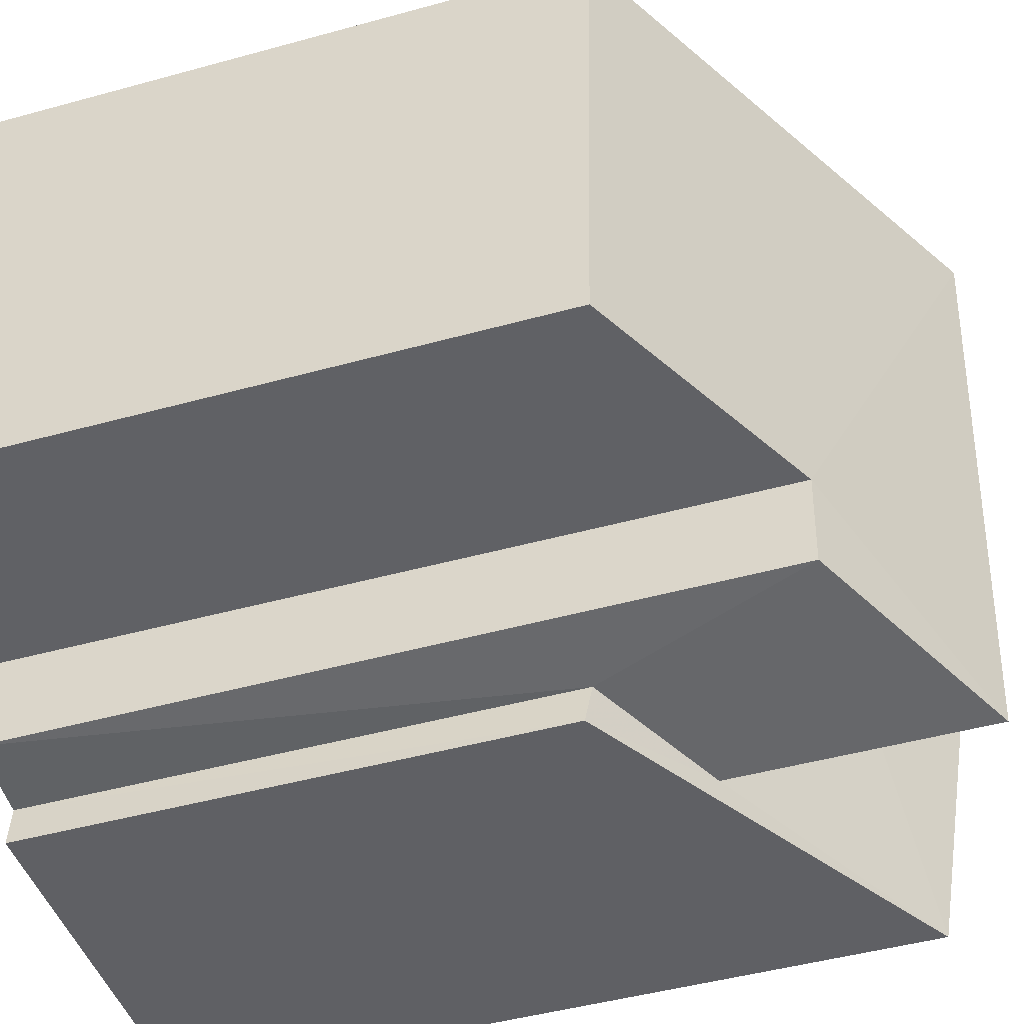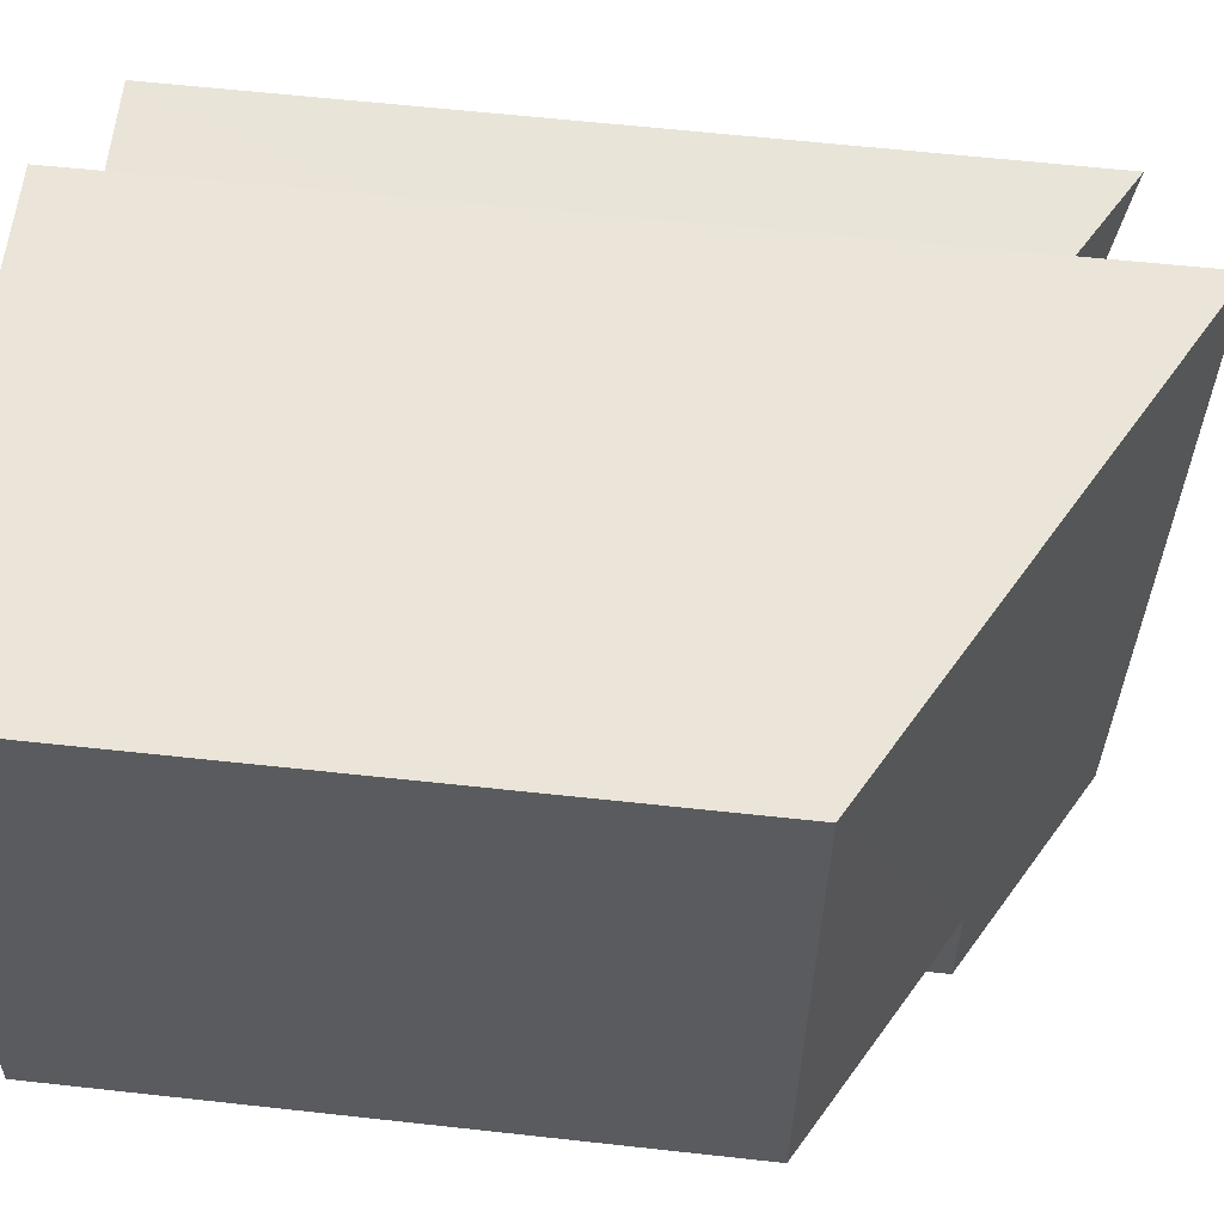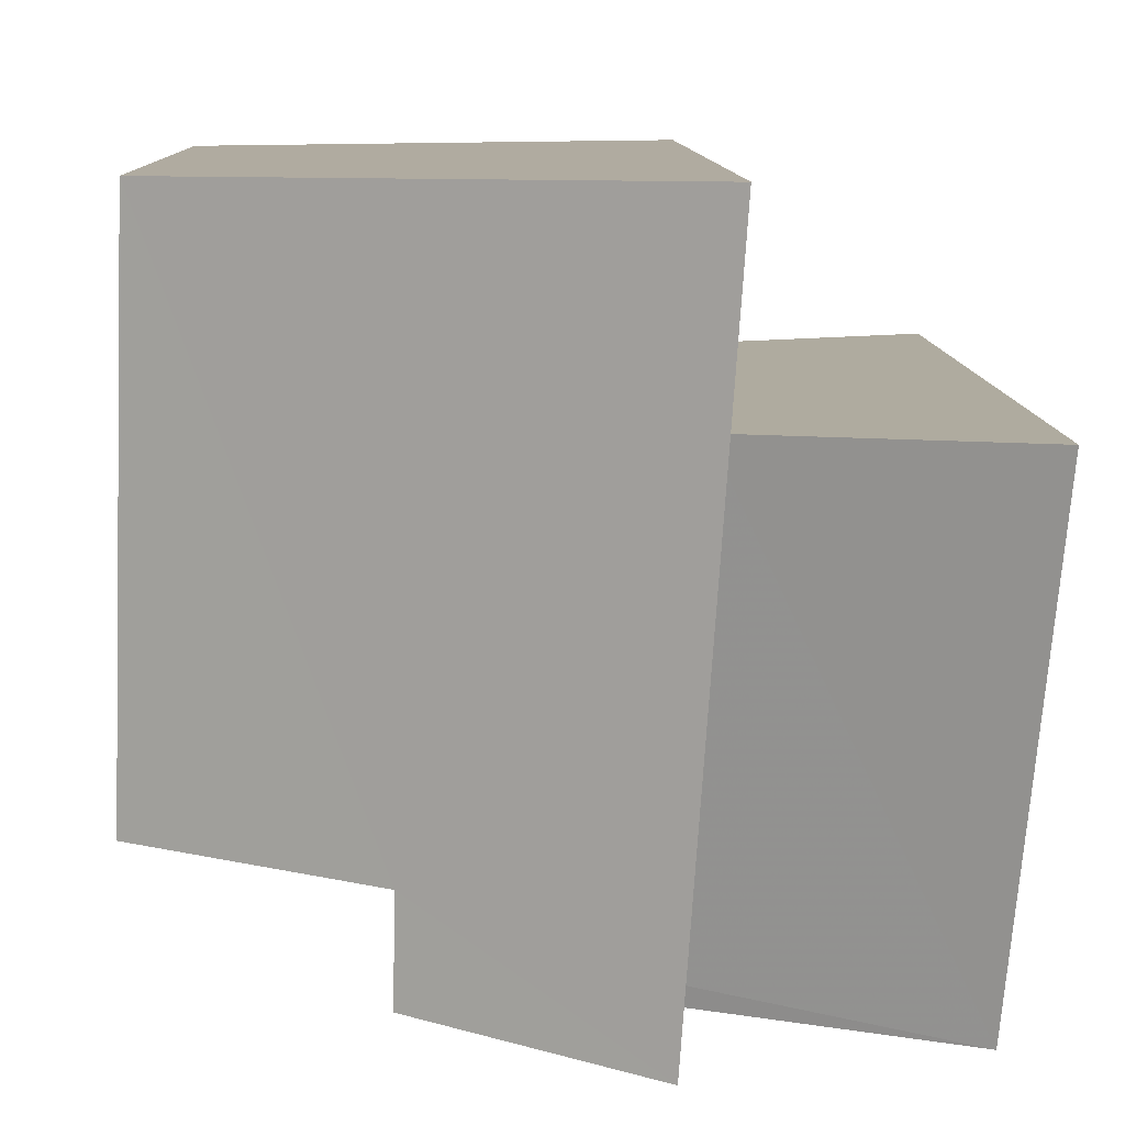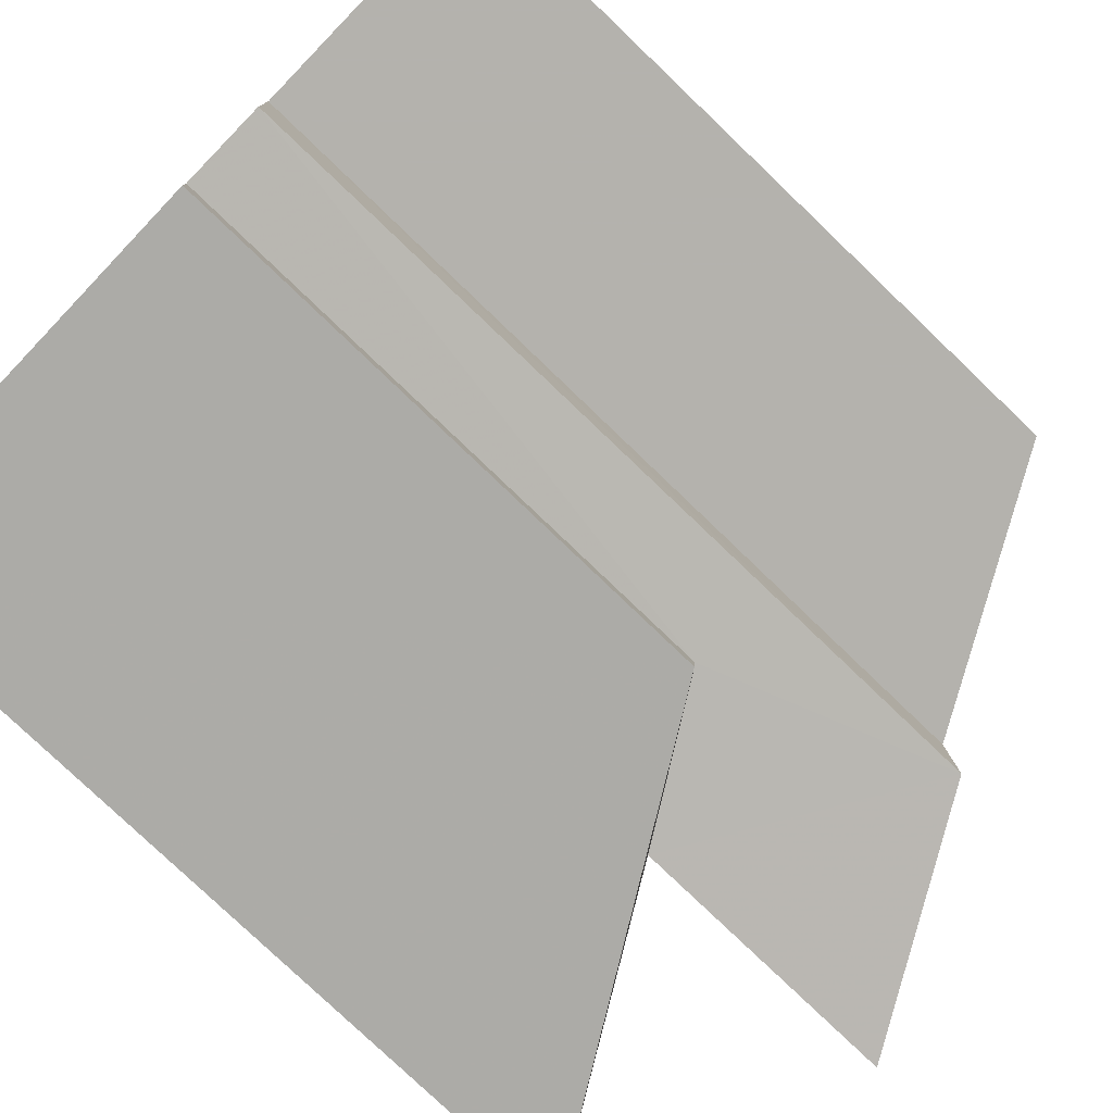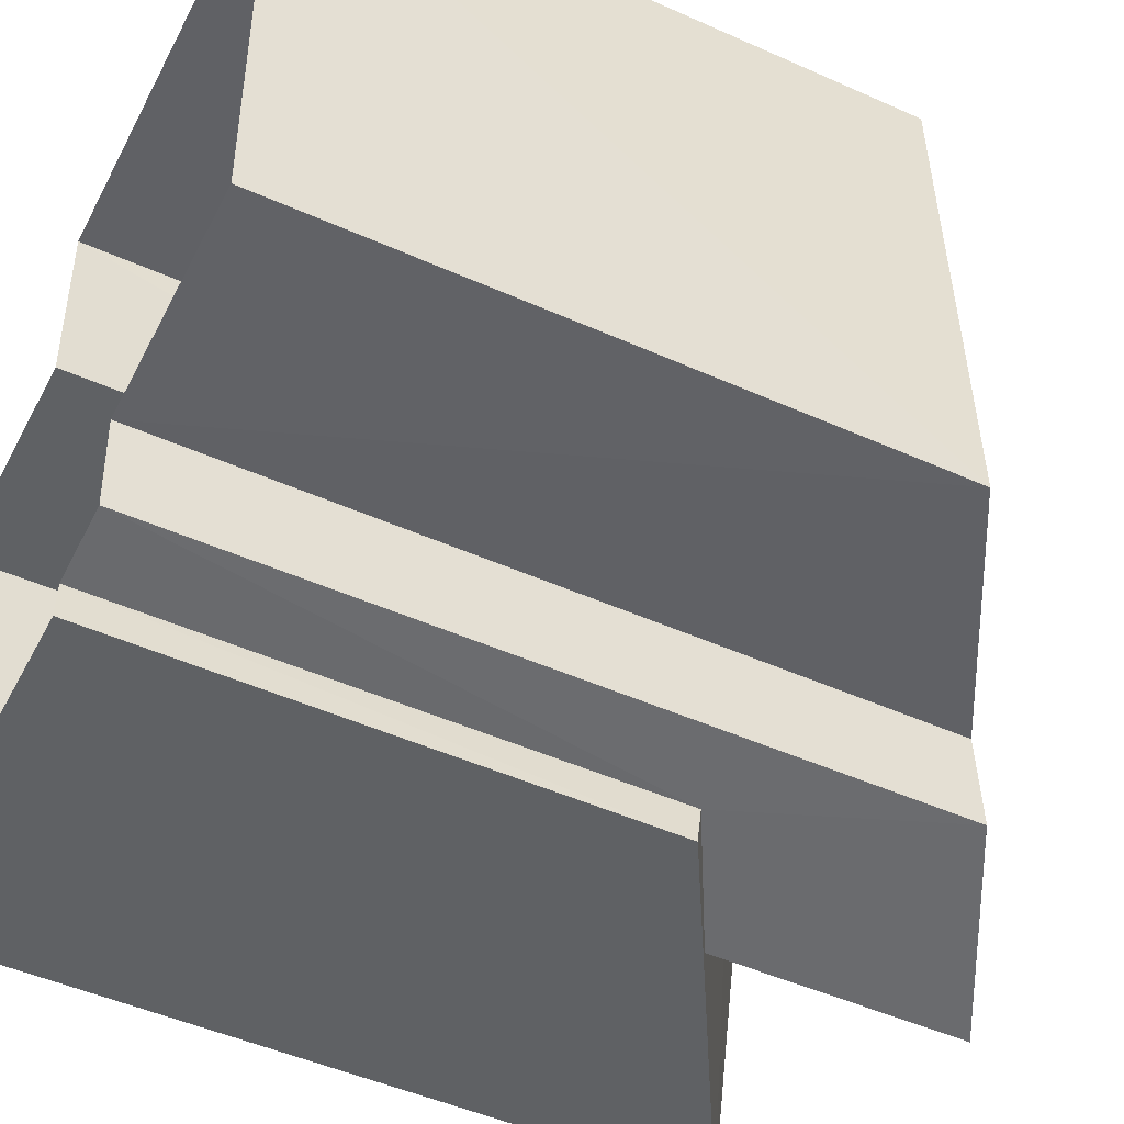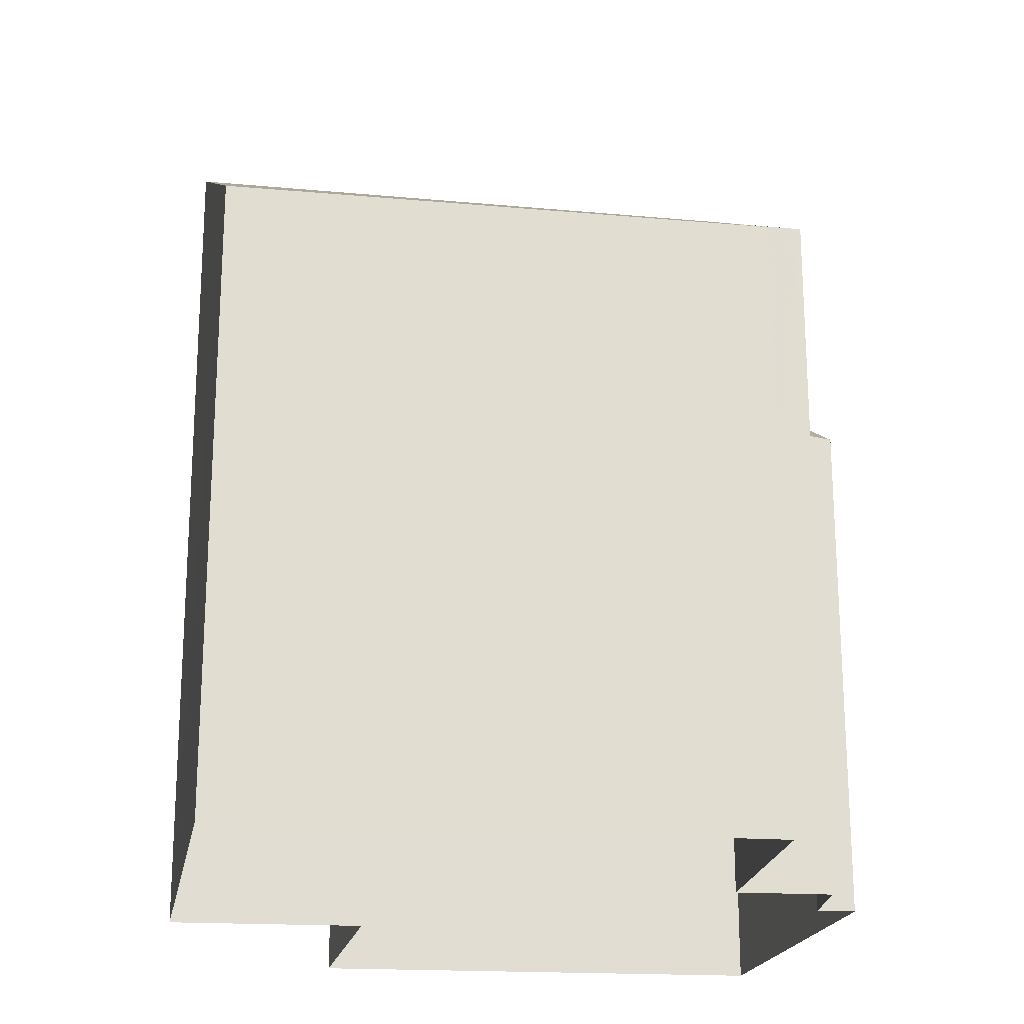
<metadata>
{"format":"obj","ext":"obj","renderer":"f3d","projection":"perspective","resolution":1024,"background":"white","views":[{"elev":-47.3,"azim":-72.7,"up":"+Y"},{"elev":58.6,"azim":-83.5,"up":"+Y"},{"elev":10.0,"azim":-1.4,"up":"+Y"},{"elev":-78.1,"azim":-133.8,"up":"+Y"},{"elev":-48.5,"azim":-116.6,"up":"+Y"},{"elev":-20.8,"azim":-99.8,"up":"+Z"}]}
</metadata>
<code>
v -3.727e+05 -1.036e+05 31.98
v -3.727e+05 -1.036e+05 31.98
v -3.727e+05 -1.036e+05 31.98
v -3.727e+05 -1.036e+05 31.98
v -3.727e+05 -1.036e+05 31.98
v -3.727e+05 -1.036e+05 31.98
v -3.727e+05 -1.036e+05 31.98
v -3.727e+05 -1.036e+05 31.98
v -3.727e+05 -1.036e+05 31.98
v -3.727e+05 -1.036e+05 31.98
v -3.727e+05 -1.036e+05 40.31
v -3.727e+05 -1.036e+05 41.6
v -3.727e+05 -1.036e+05 40.32
v -3.727e+05 -1.036e+05 38.91
v -3.727e+05 -1.036e+05 38.98
v -3.727e+05 -1.036e+05 41.86
v -3.727e+05 -1.036e+05 41.25
v -3.727e+05 -1.036e+05 39.56
v -3.727e+05 -1.036e+05 40.43
v -3.727e+05 -1.036e+05 38.78
v -3.727e+05 -1.036e+05 37.86
v -3.727e+05 -1.036e+05 37.92
f 1 2 3
f 3 4 5
f 6 7 1
f 6 8 9
f 8 5 10
f 1 3 5
f 6 1 8
f 1 5 8
f 11 12 13
f 14 13 15
f 15 13 16
f 13 12 16
f 17 18 19
f 19 20 21
f 21 20 22
f 18 20 19
f 19 3 2
f 17 19 2
f 1 7 18
f 7 16 18
f 18 12 20
f 18 16 12
f 14 6 9
f 14 15 6
f 15 7 6
f 15 16 7
f 5 4 21
f 22 5 21
f 10 22 11
f 12 11 20
f 10 5 22
f 11 22 20
f 11 8 10
f 11 13 8
f 21 4 3
f 19 21 3
f 18 17 2
f 1 18 2
f 14 9 8
f 13 14 8

</code>
